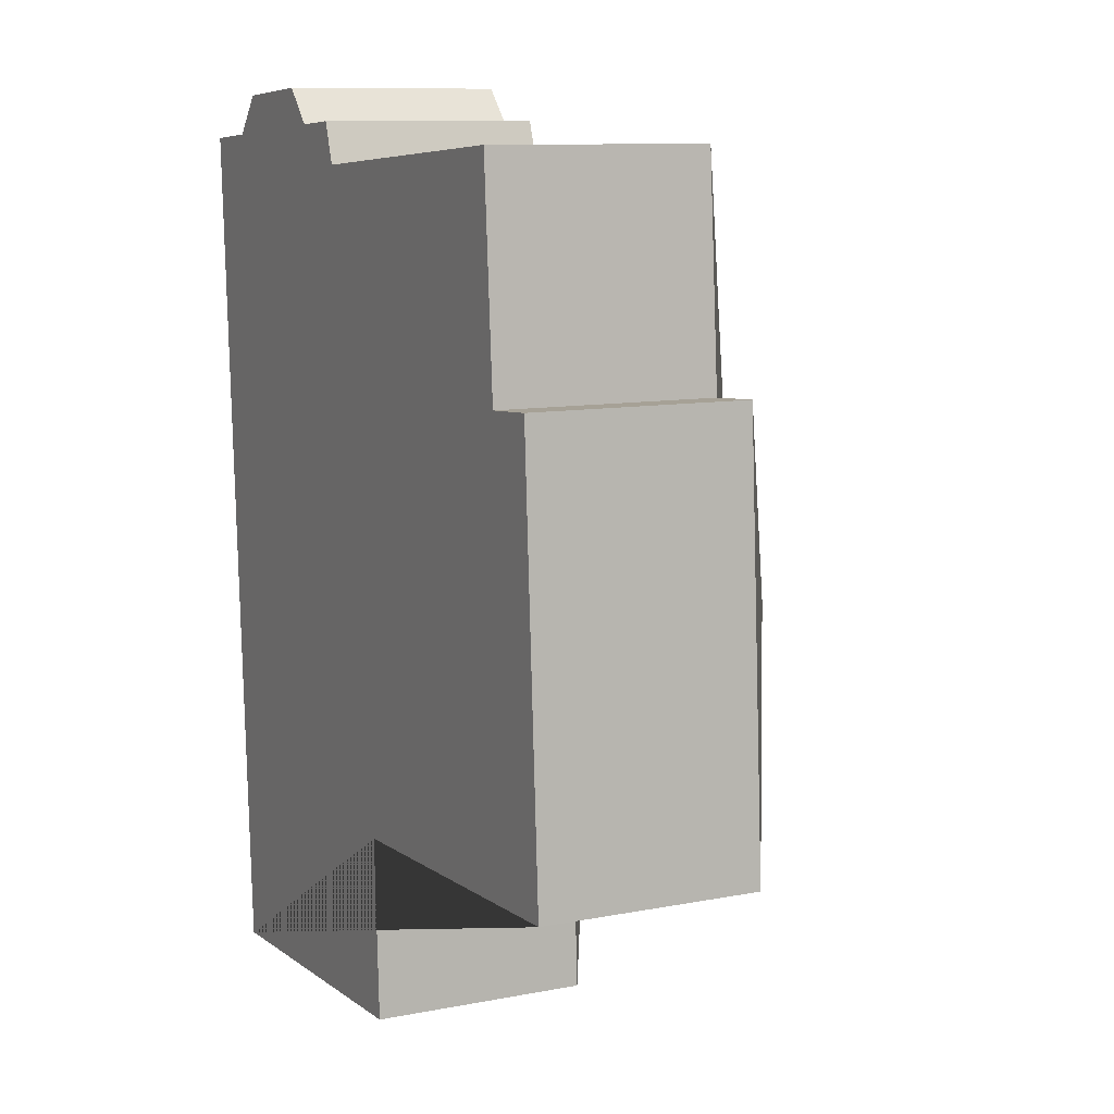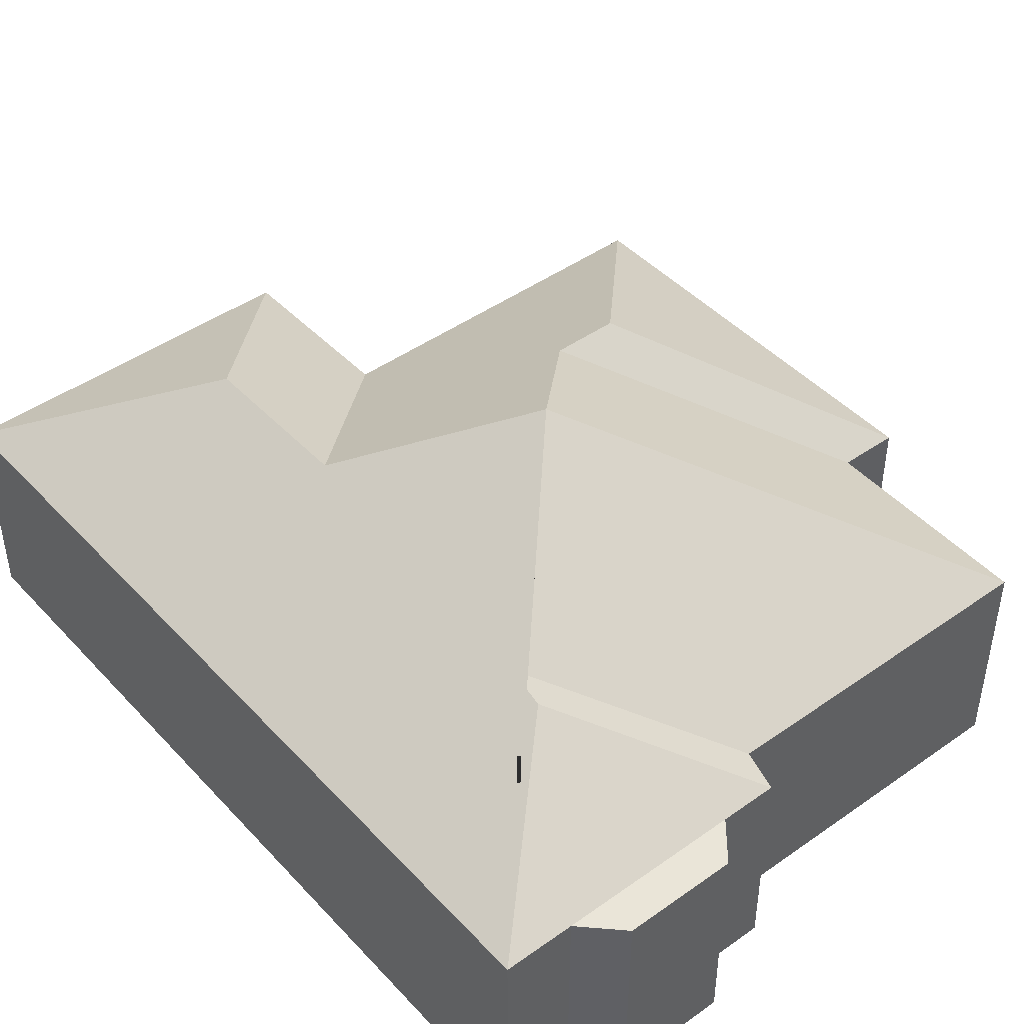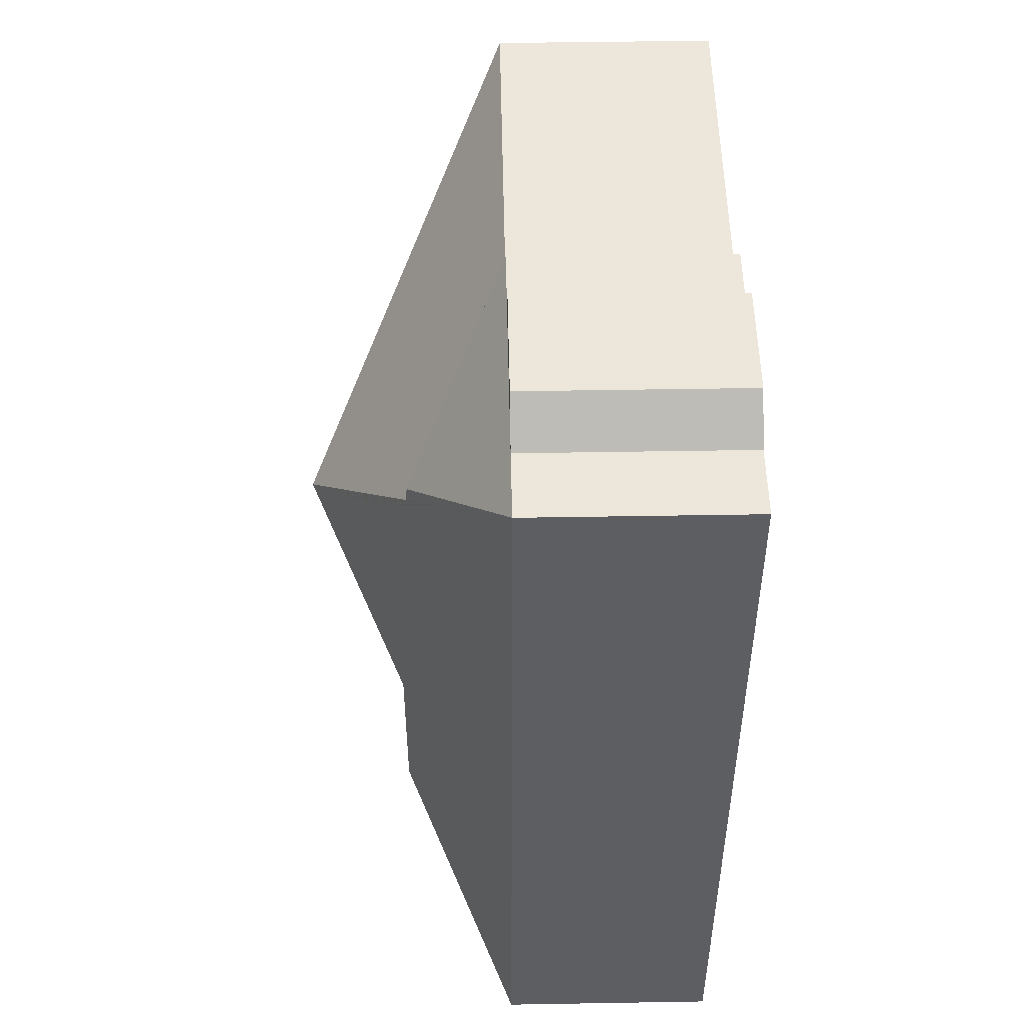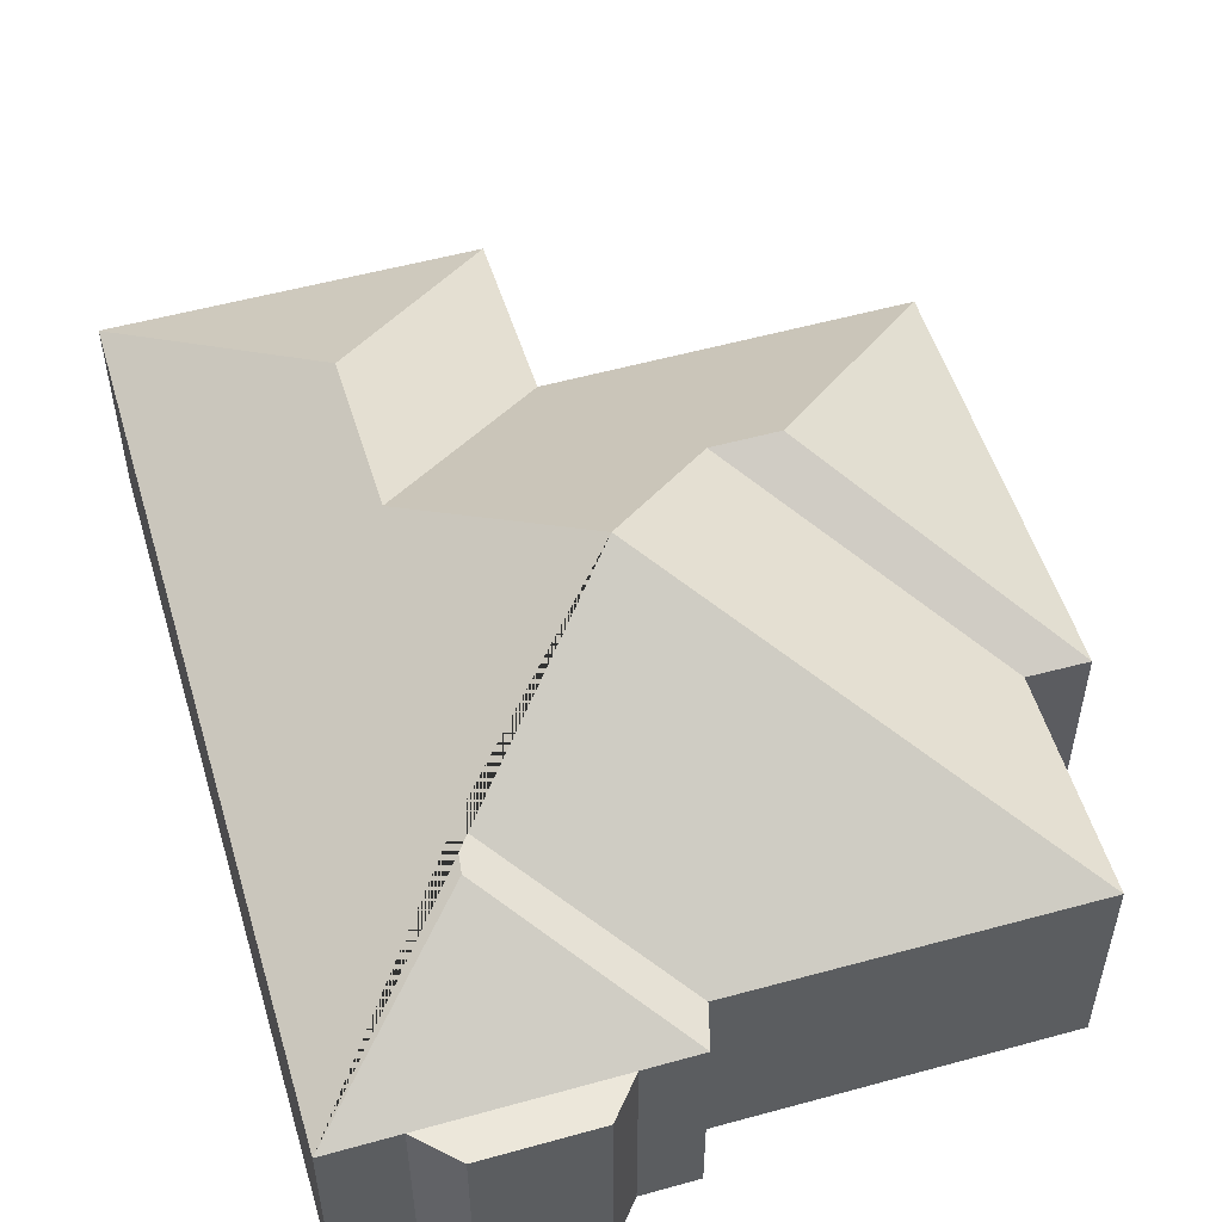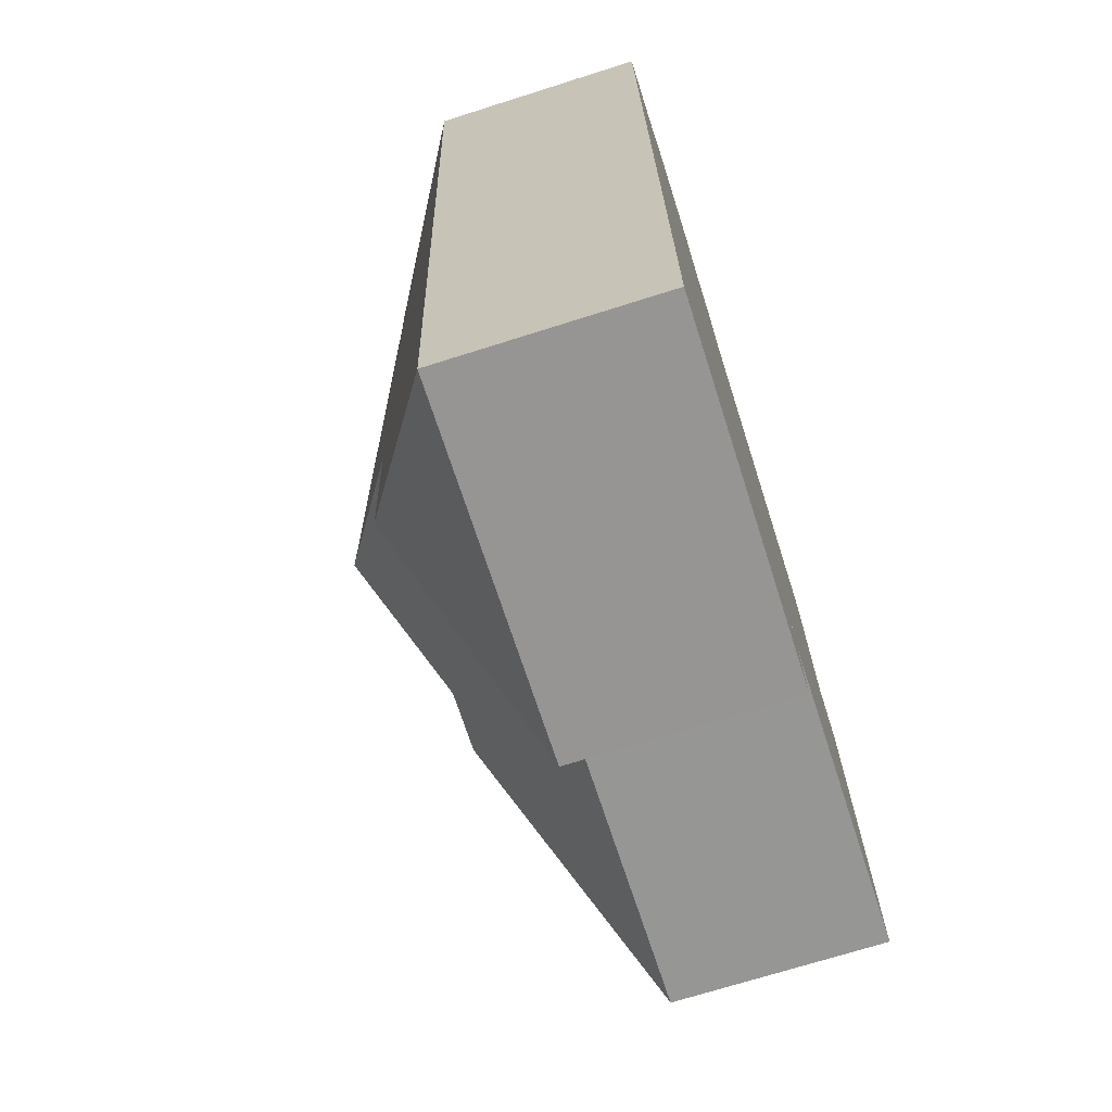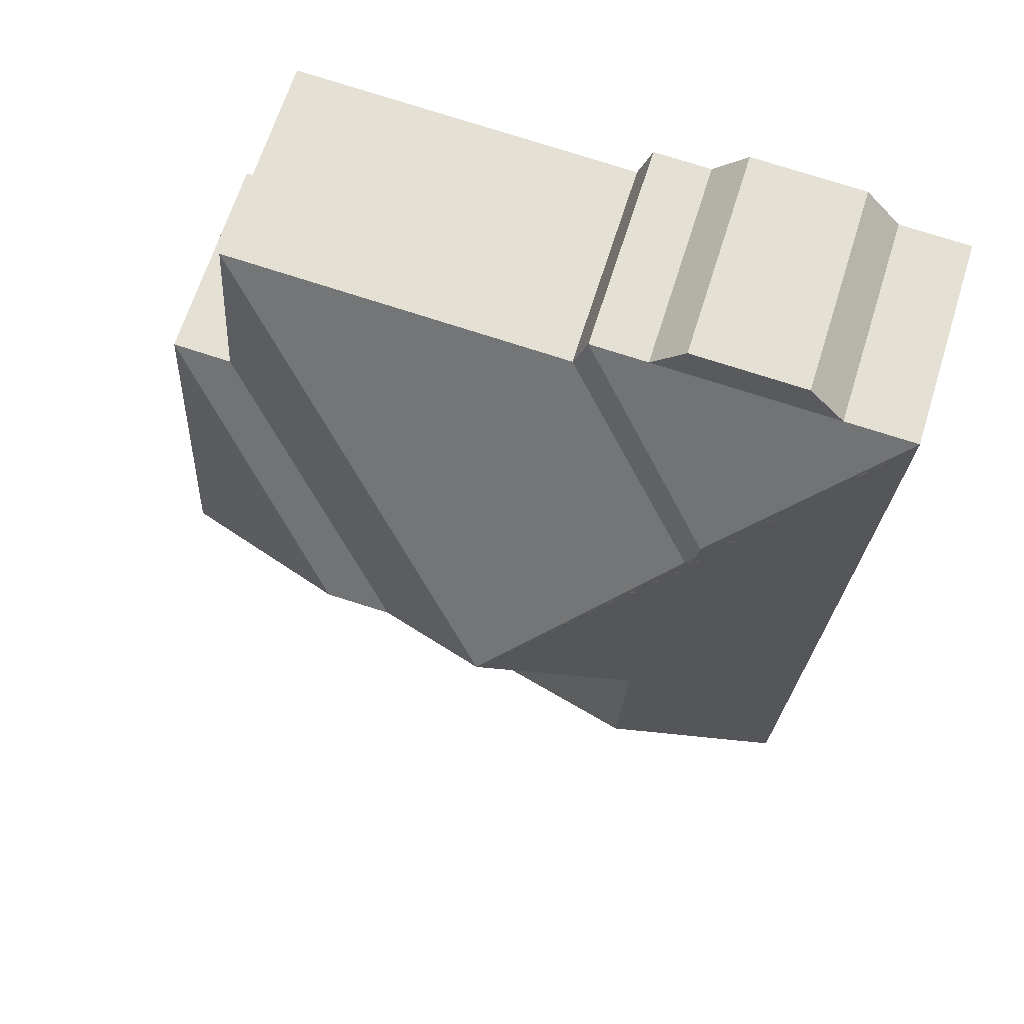
<metadata>
{"format":"obj","ext":"obj","renderer":"f3d","projection":"perspective","resolution":1024,"background":"white","views":[{"elev":10.1,"azim":63.5,"up":"+Z"},{"elev":44.7,"azim":-42.9,"up":"+Y"},{"elev":47.2,"azim":-91.1,"up":"+Z"},{"elev":52.9,"azim":-20.0,"up":"+Y"},{"elev":-70.6,"azim":-72.4,"up":"+Z"},{"elev":65.3,"azim":-162.7,"up":"+Z"}]}
</metadata>
<code>
o CG10_500_041068_0034
v 30.56 75 -333.9
v 12.77 75 -33.1
v 37.41 75 -31.65
v 49.6 75 -17.93
v 70.66 107.9 -81.61
v 73.47 109 -96.78
v 90.25 113.2 -260.7
v 87.18 113.4 -203.4
v 88.89 75 -15.61
v 100.5 75 -27.94
v 120.3 75 -26.78
v 125.2 75 -40.98
v 136.7 145 -148.2
v 157.1 75 -326.4
v 154 75 -263.6
v 179.7 120.7 -186.3
v 202.8 120.8 -184.8
v 244.6 75 -33.33
v 250 75 -109.3
v 279.7 75 -256.7
v 270.9 75 -107.8
v 30.56 0 -333.9
v 12.77 0 -33.1
v 37.41 0 -31.65
v 49.6 0 -17.93
v 88.89 0 -15.61
v 100.5 0 -27.94
v 120.3 0 -26.78
v 125.2 0 -40.98
v 244.6 0 -33.33
v 250 0 -109.3
v 270.9 0 -107.8
v 279.7 0 -256.7
v 154 0 -263.6
v 157.1 0 -326.4
f 12 18 13 6
f 18 19 16 13
f 19 21 17 16
f 21 20 17
f 8 13 16 17 20 15
f 15 14 7 8
f 7 14 1
f 11 12 6 5
f 2 5 6 13 8 7 1
f 2 3 10 11 5
f 3 4 9 10
f 22 23 24 25 26 27 28 29 30 31 32 33 34 35
f 1 22 23 2
f 2 23 24 3
f 3 24 25 4
f 4 25 26 9
f 9 26 27 10
f 10 27 28 11
f 11 28 29 12
f 12 29 30 18
f 18 30 31 19
f 19 31 32 21
f 21 32 33 20
f 20 33 34 15
f 15 34 35 14
f 14 35 22 1

</code>
